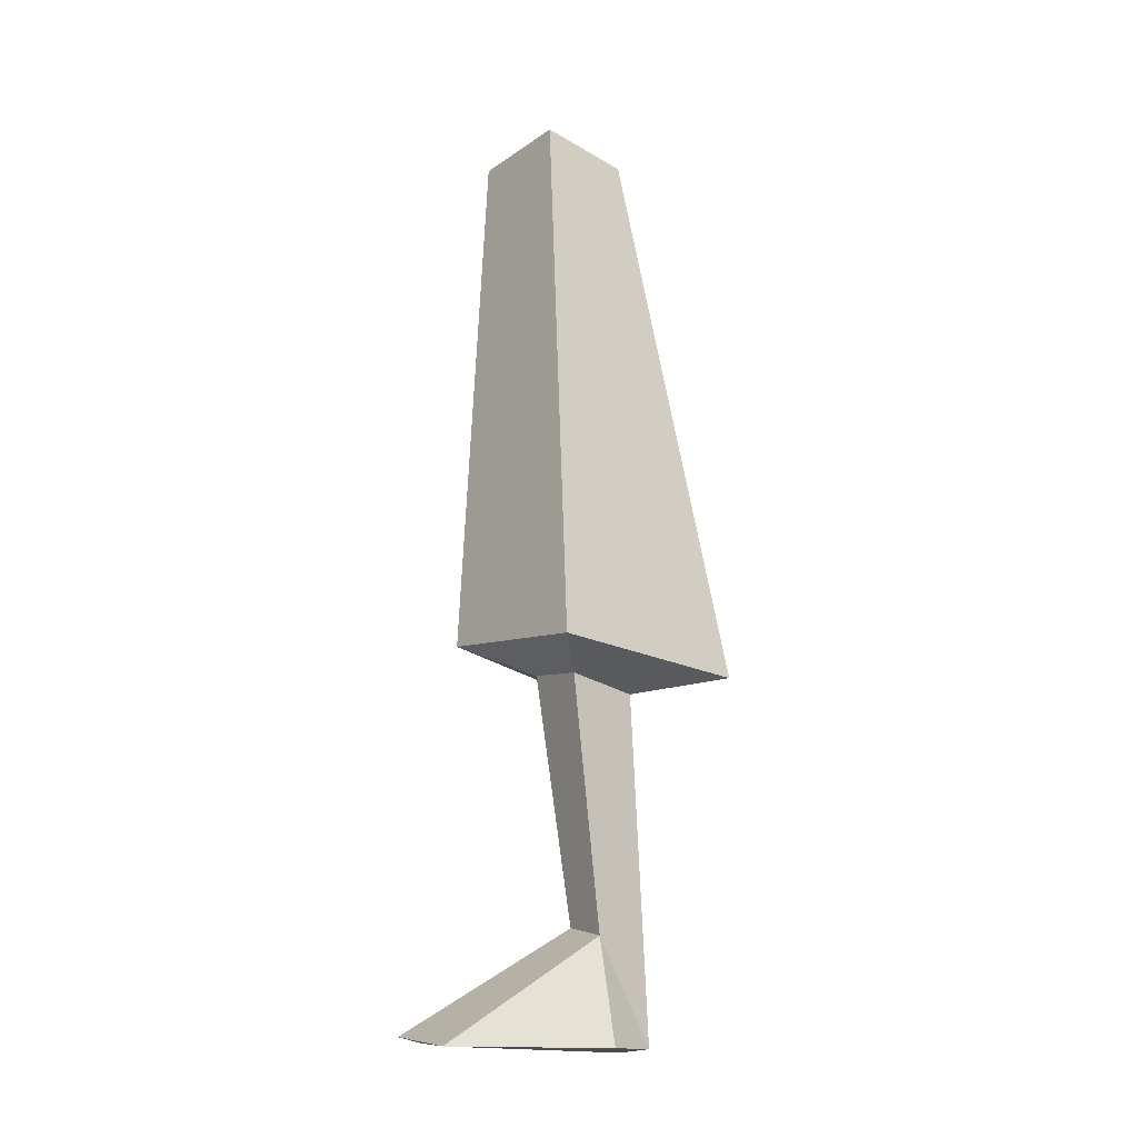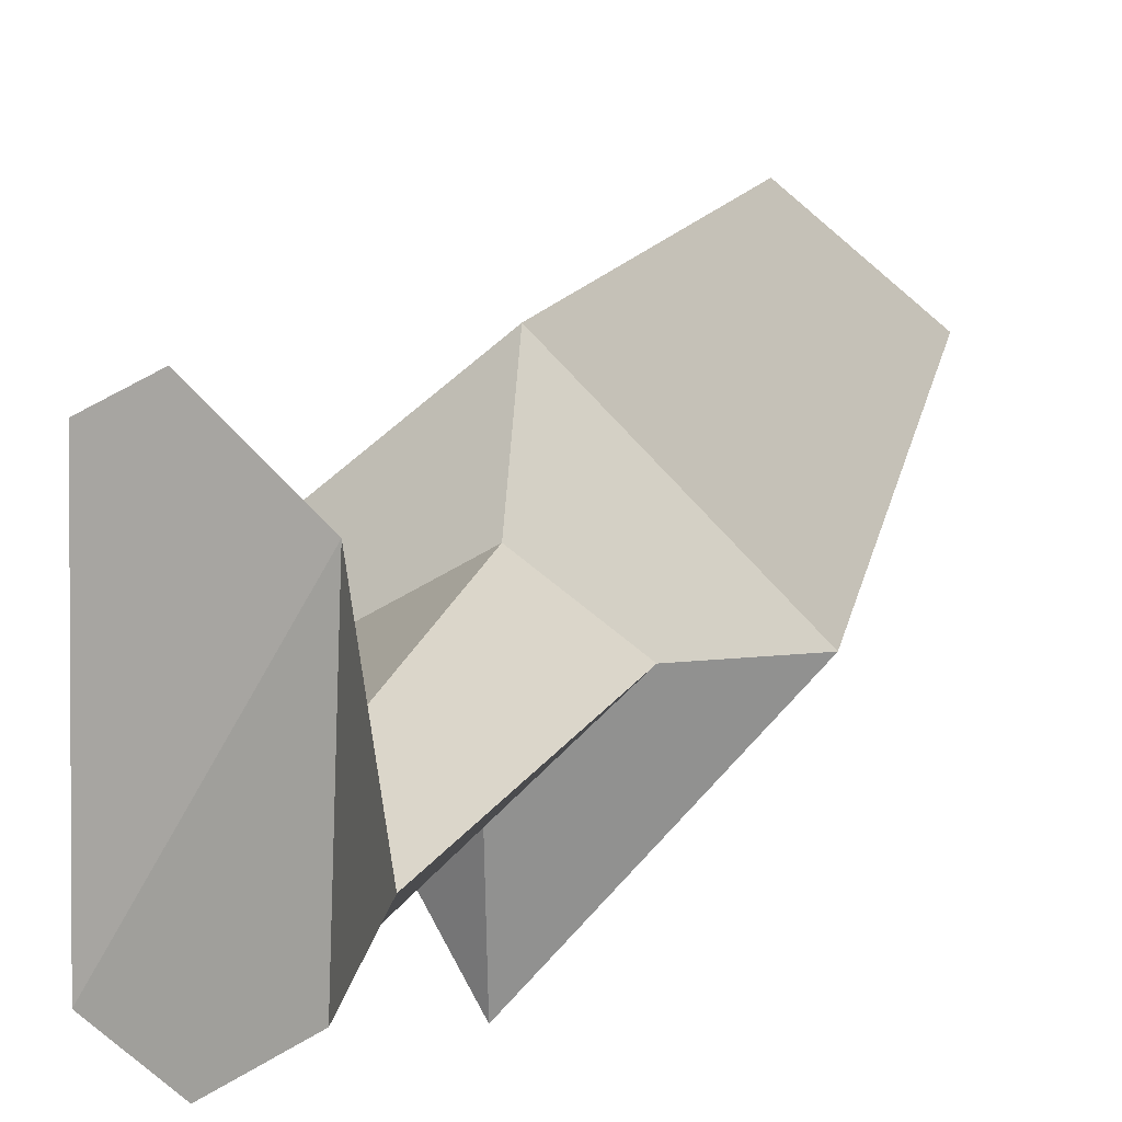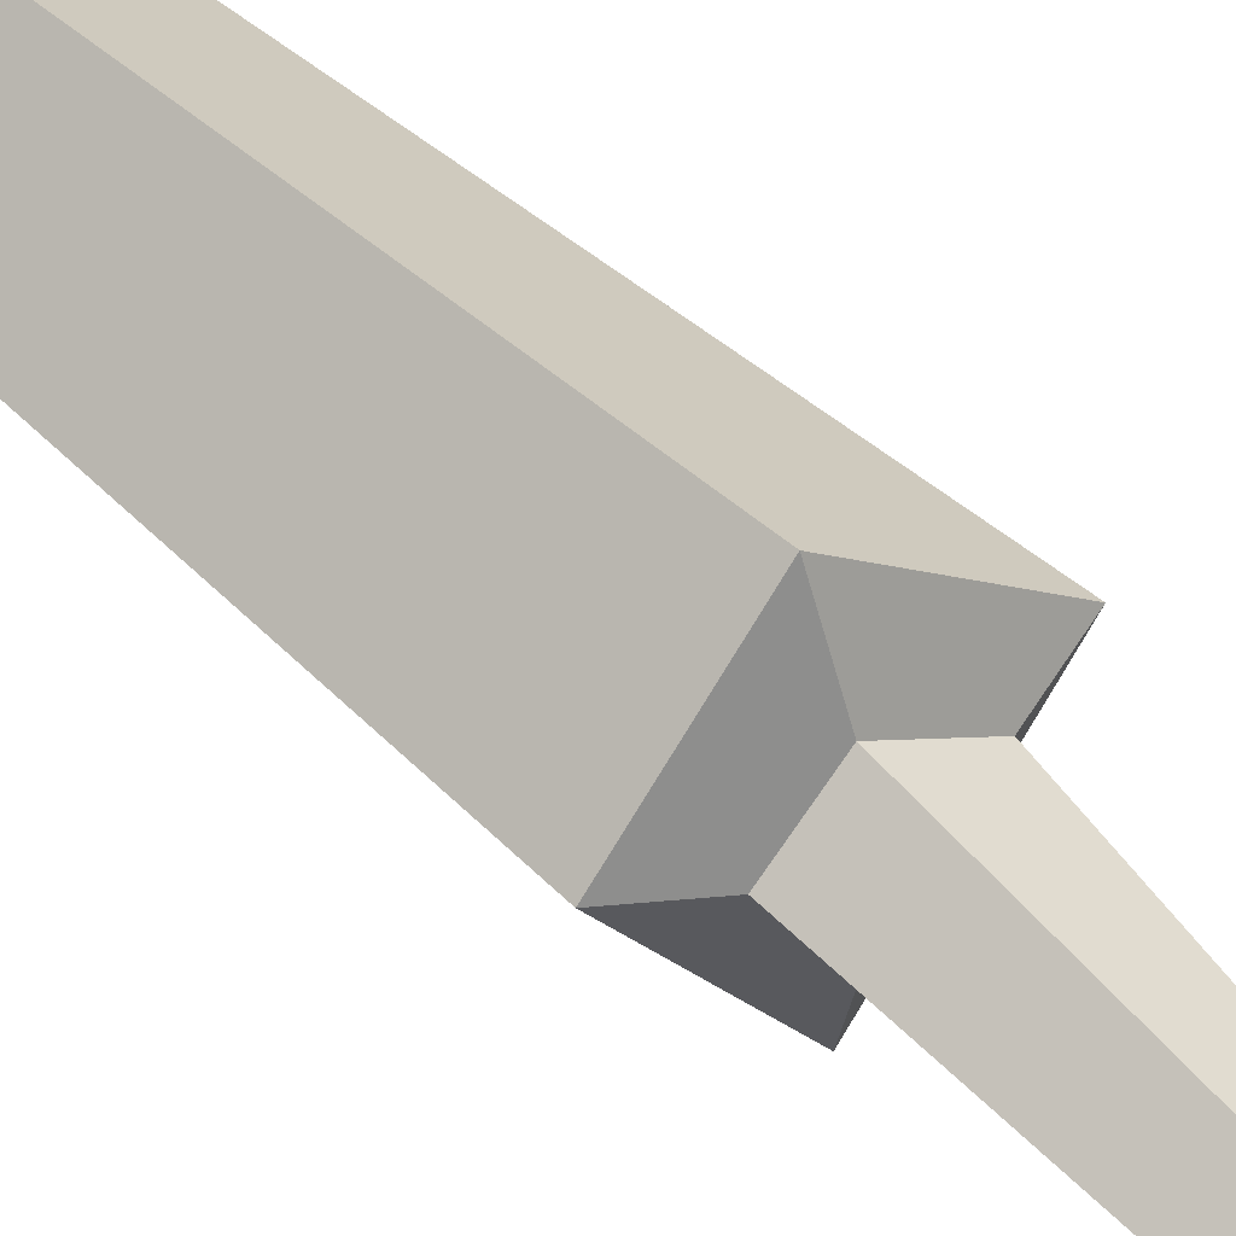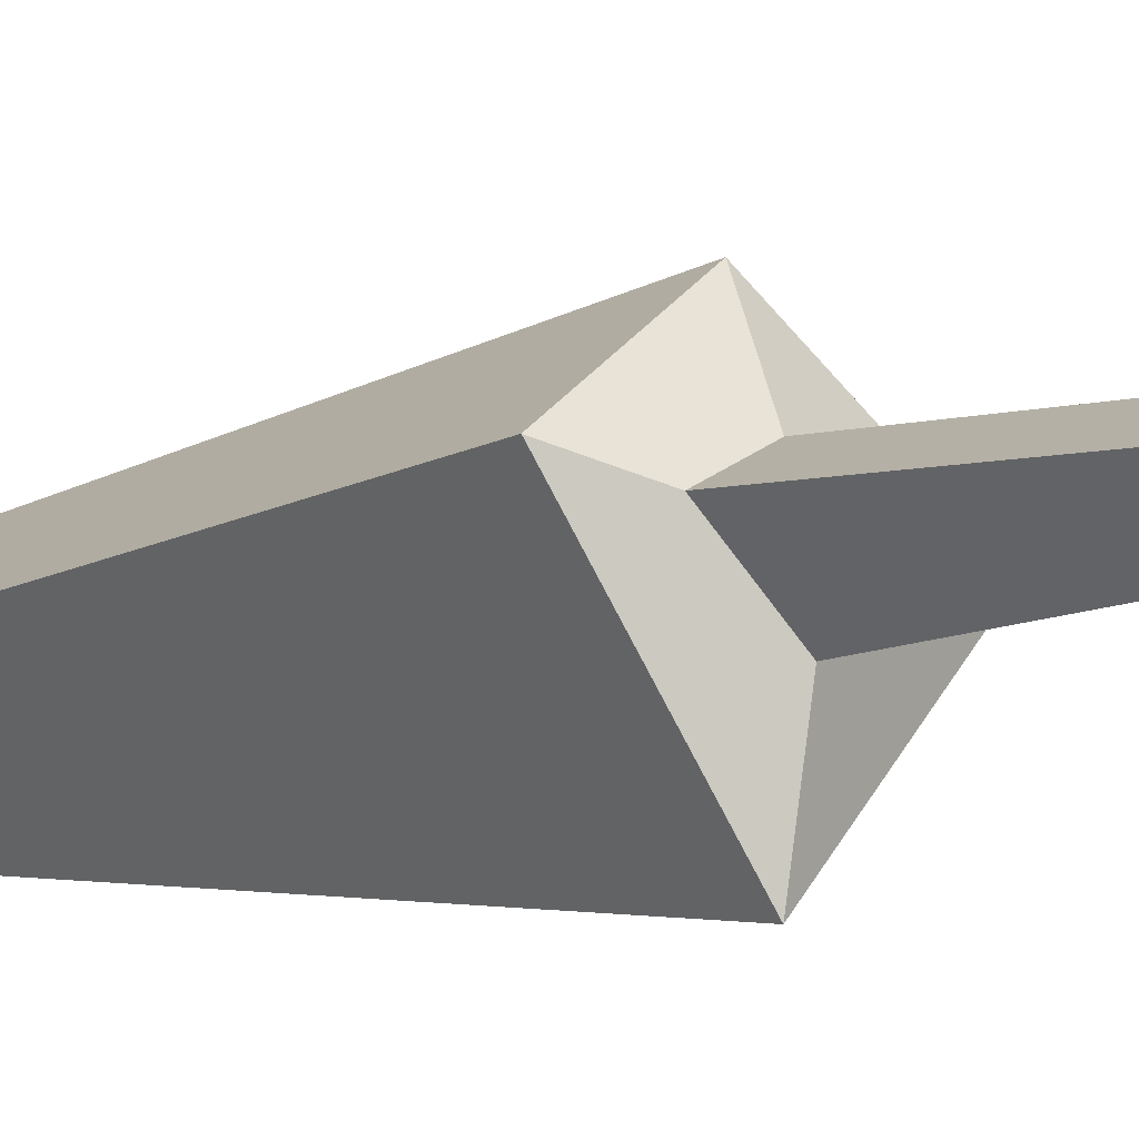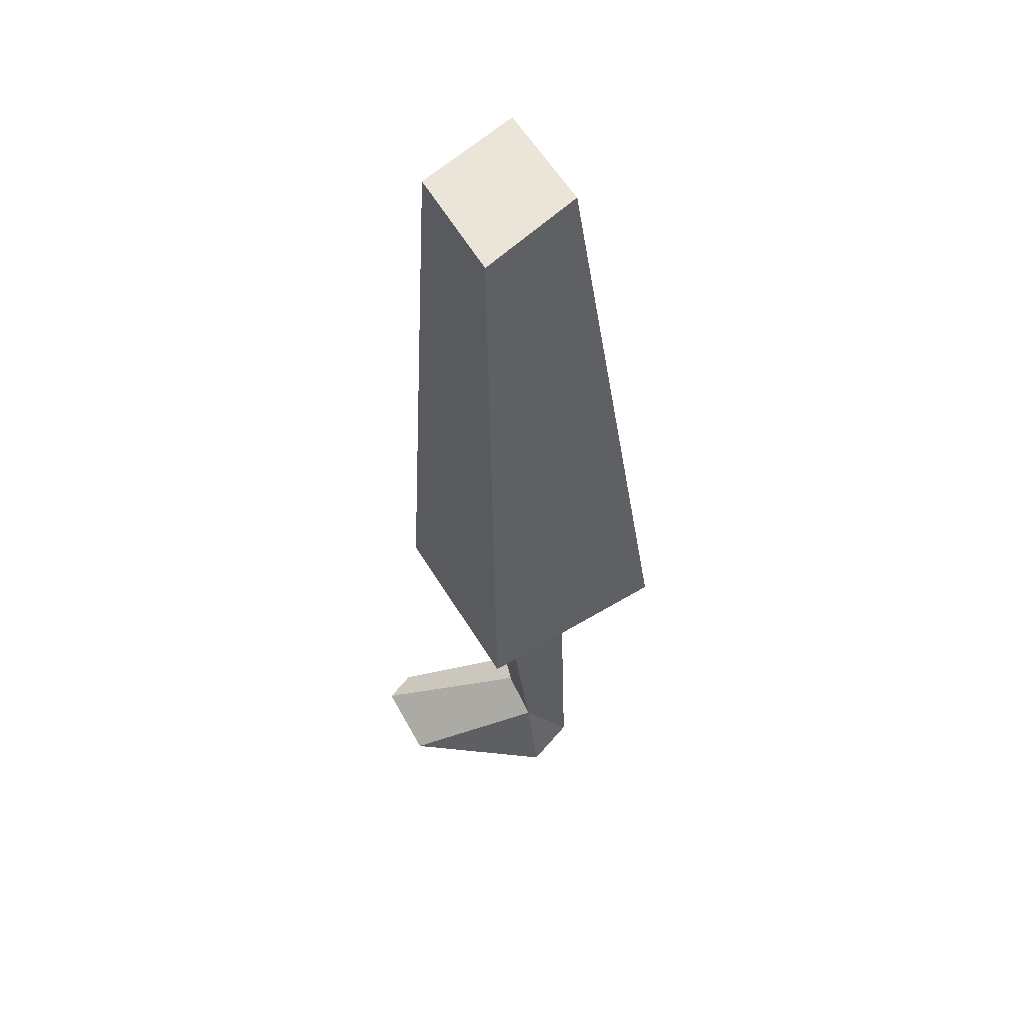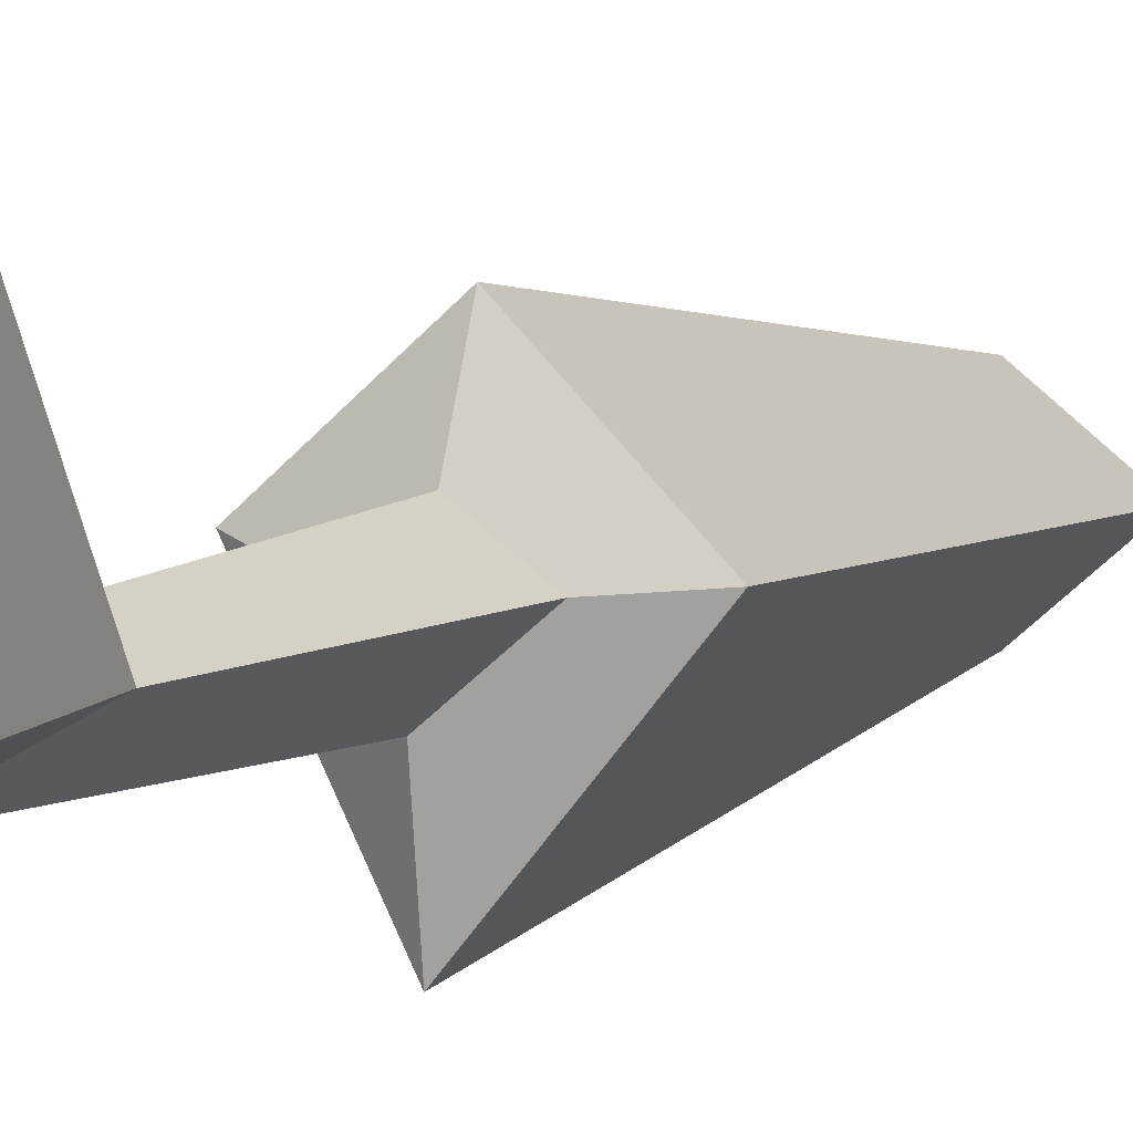
<metadata>
{"format":"obj","ext":"obj","renderer":"f3d","projection":"perspective","resolution":1024,"background":"white","views":[{"elev":-16.3,"azim":91.9,"up":"+Y"},{"elev":12.2,"azim":19.2,"up":"+Z"},{"elev":52.1,"azim":-38.5,"up":"+Z"},{"elev":-14.4,"azim":-37.2,"up":"+Z"},{"elev":59.2,"azim":97.7,"up":"+Y"},{"elev":1.5,"azim":32.8,"up":"+Z"}]}
</metadata>
<code>
o Guest_m_1.001
v -0.004247 -0.4059 -0.071
v 0.03038 -0.4047 -0.09496
v -0.01365 -0.3068 -0.0562
v 0.07629 -0.4045 0.0667
v -0.005236 -0.3978 0.09294
v 0.02283 -0.3944 0.1083
v 0.02225 -0.3075 -0.0317
v 0.05745 -0.3172 -0.0562
v 0.008253 -0.09184 -0.002
v 0.06555 -0.1025 -0.036
v -0.04075 -0.1002 -0.0306
v 0.005753 -0.06484 0.067
v -0.09165 -0.07974 -0.0155
v -0.05525 0.4213 0.0495
v 0.121 -0.08264 -0.0321
v 0.02455 0.4213 -0.0127
v 0.003953 -0.09394 -0.1672
v -0.05505 0.4213 -0.0748
v 0.007153 -0.1083 -0.0821
v -0.1325 0.4213 -0.0126
v 0.07175 -0.4059 -0.0684
f 2 21 4 1
f 2 1 3
f 1 5 3
f 5 1 4 6
f 5 6 7 3
f 4 8 7 6
f 10 9 7 8
f 11 3 7 9
f 10 15 12 9
f 13 11 9 12
f 13 12 14 20
f 12 15 16 14
f 10 19 17 15
f 17 18 16 15
f 18 17 13 20
f 17 19 11 13
f 10 8 2 19
f 19 2 3 11
f 18 20 14 16
f 21 8 4
f 8 21 2

</code>
